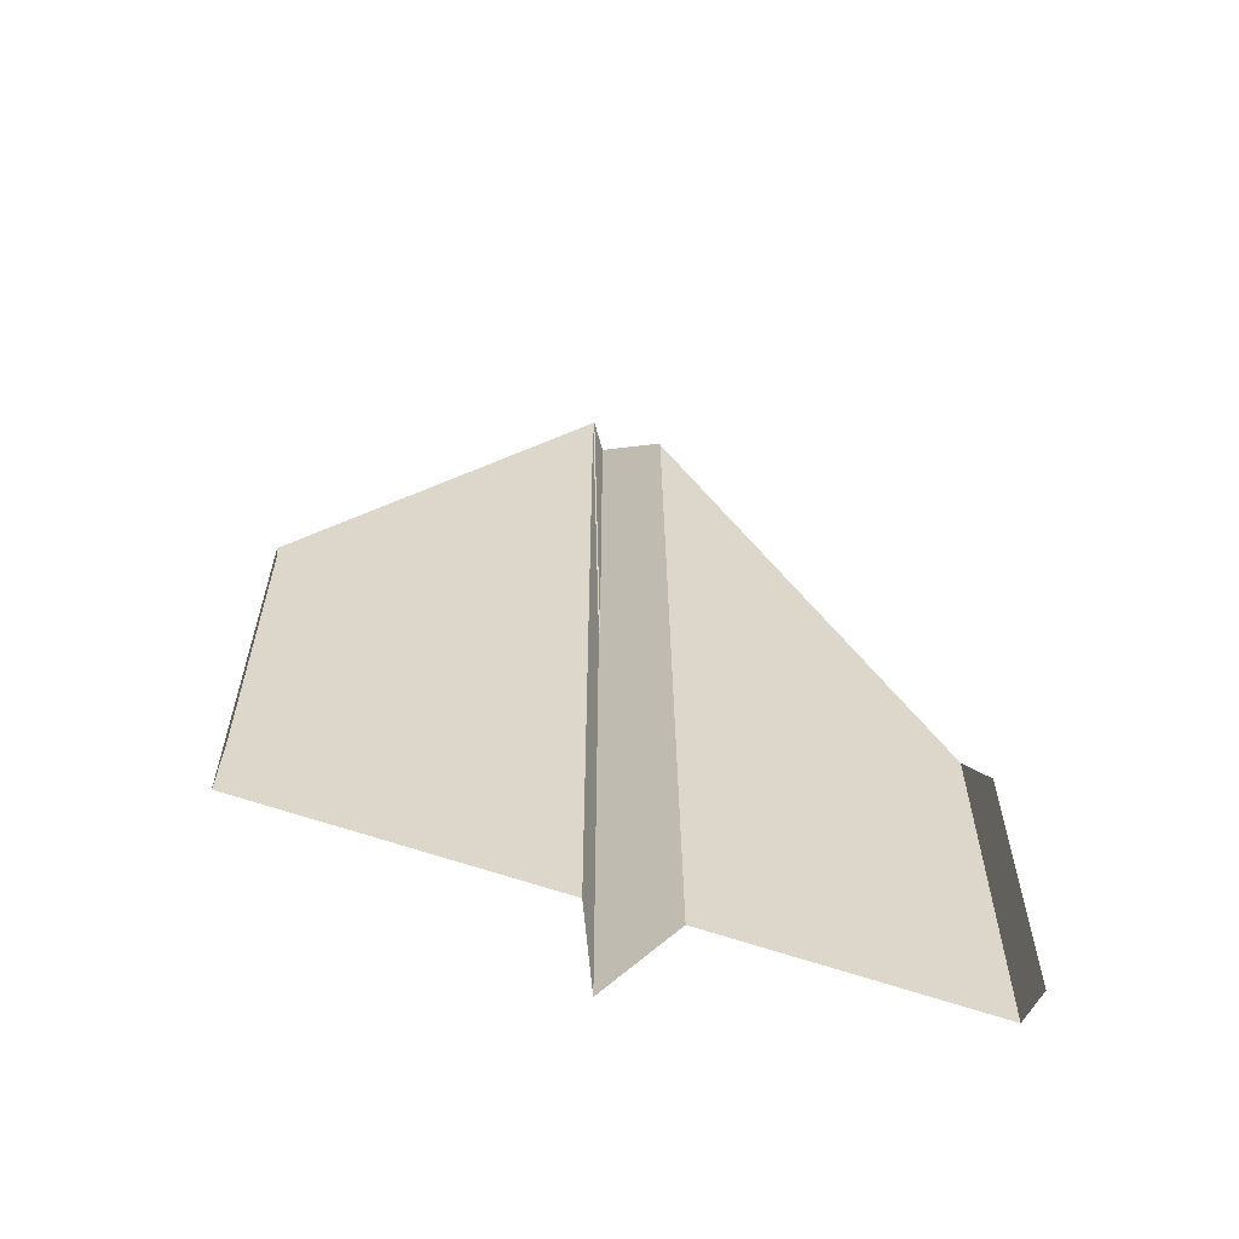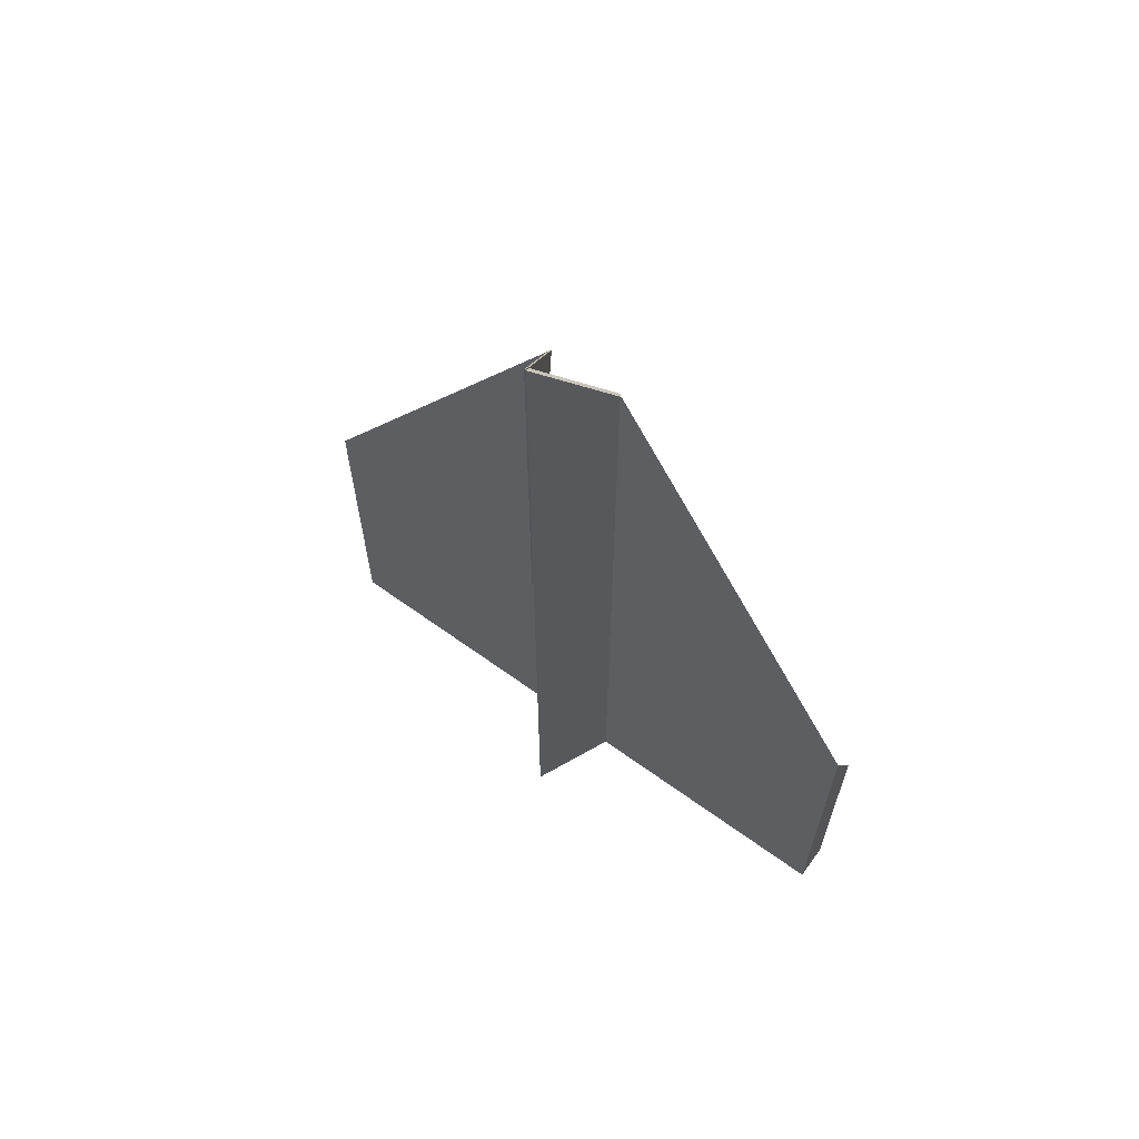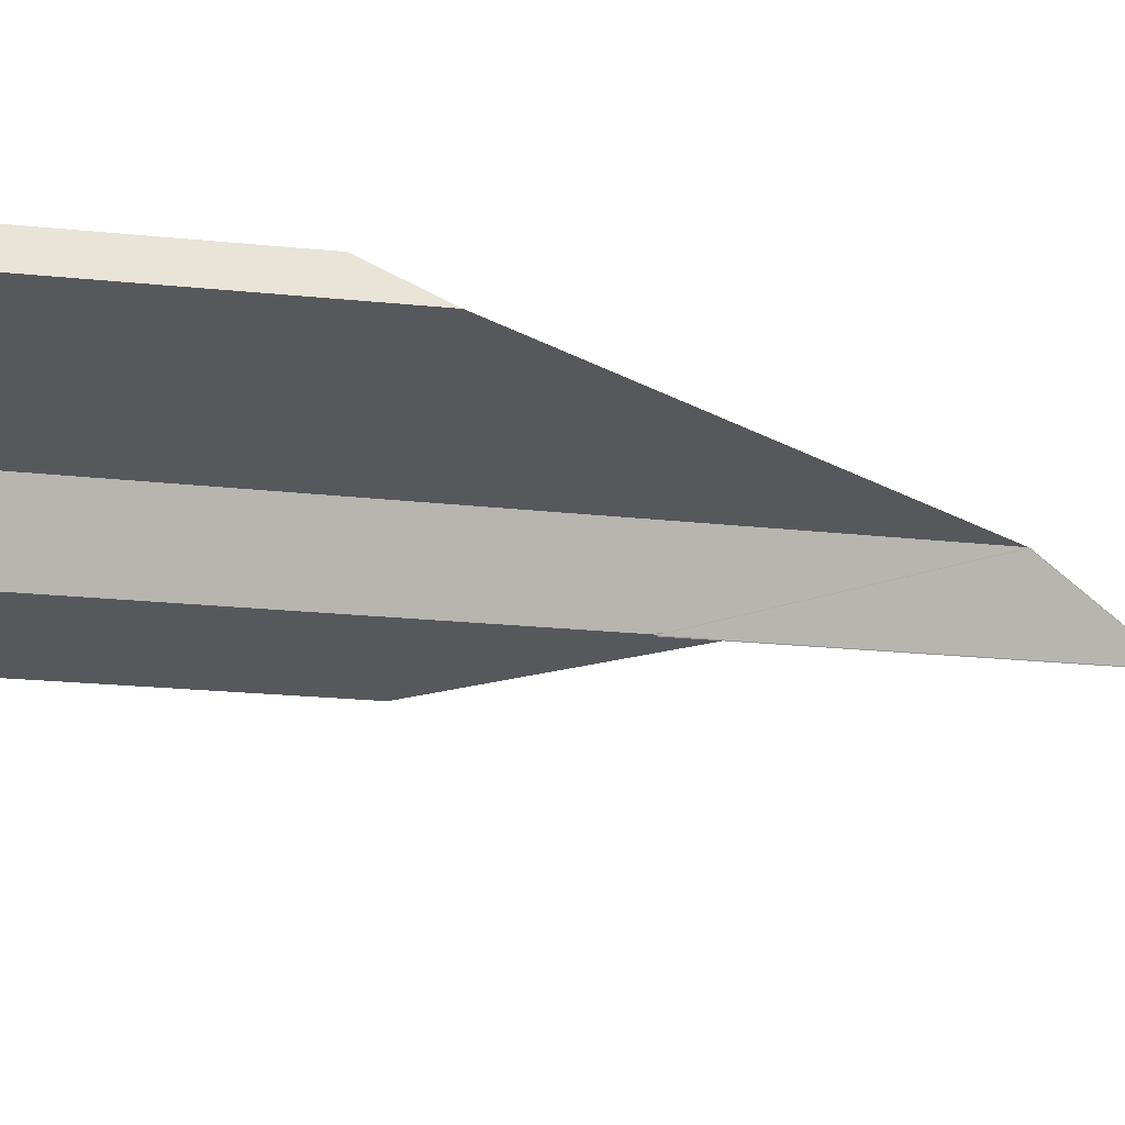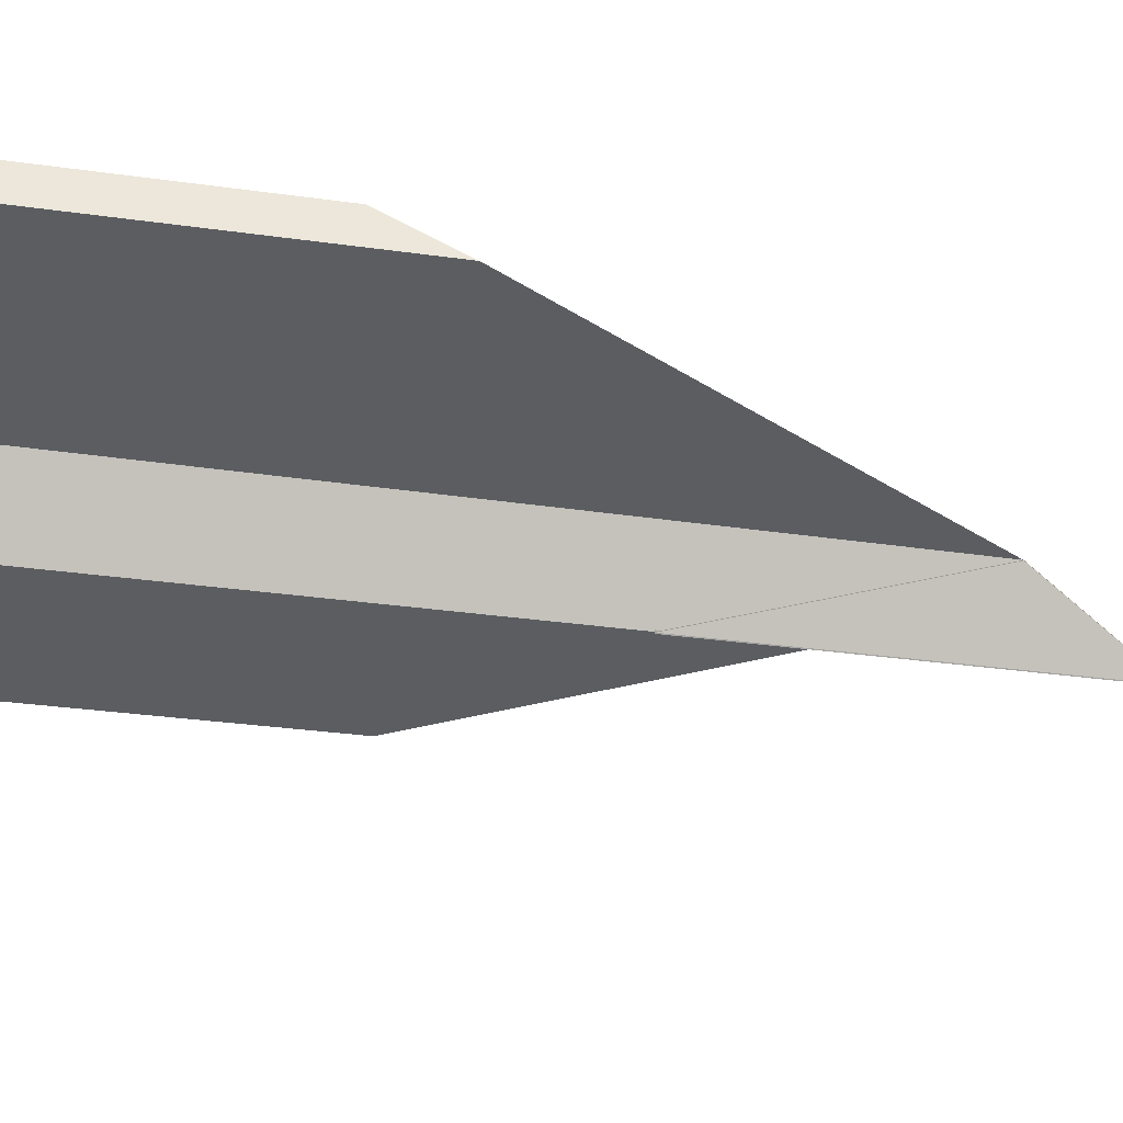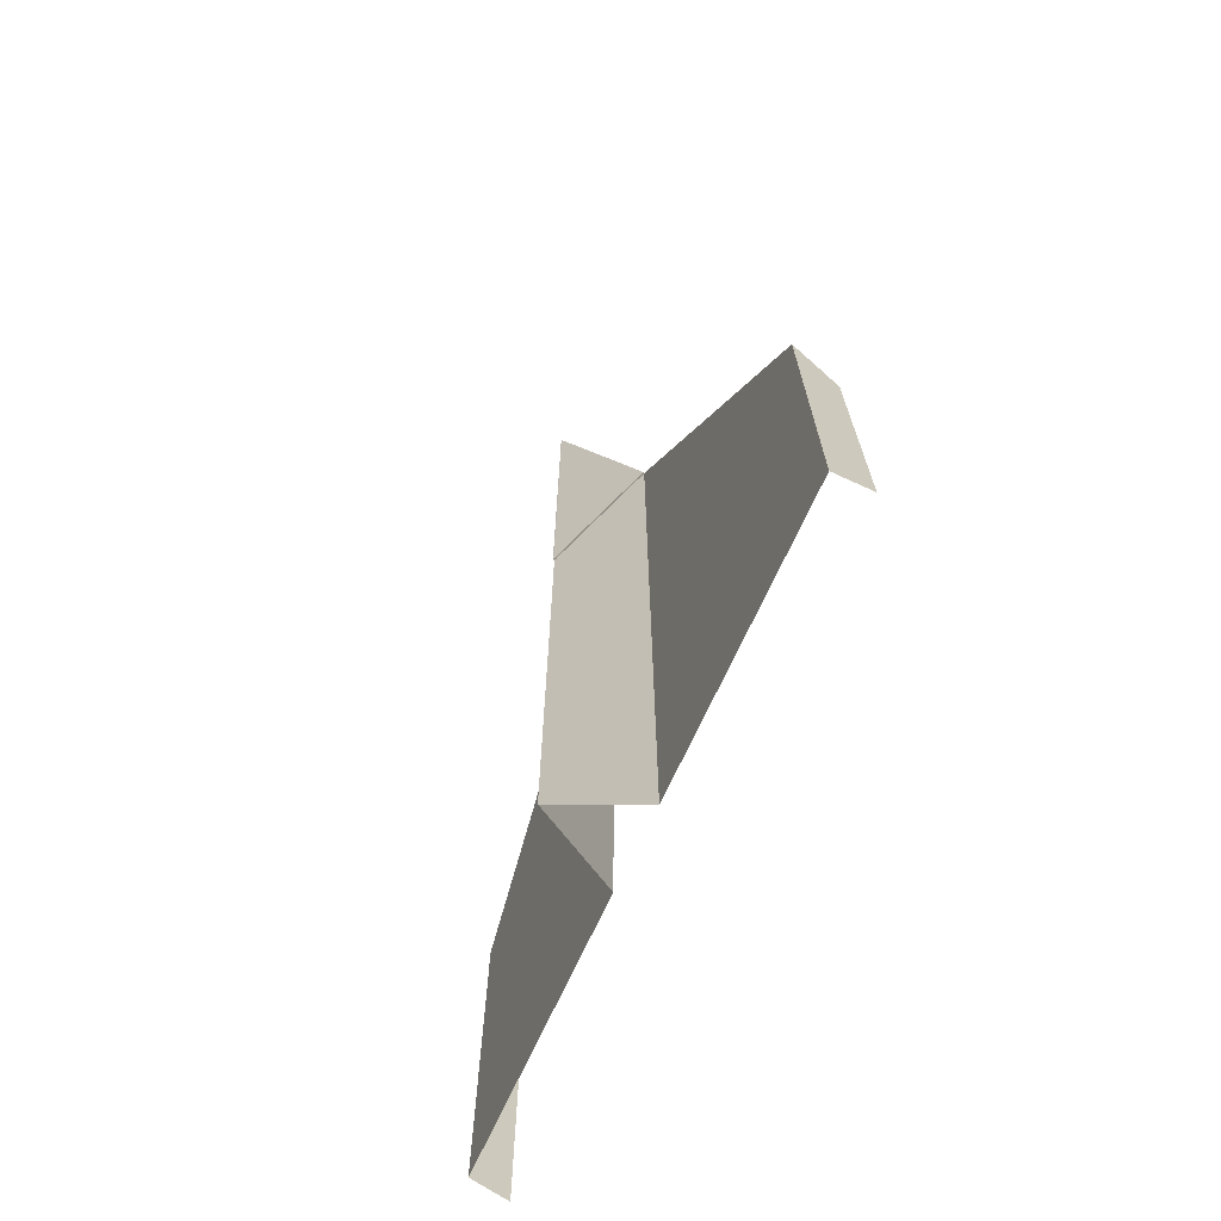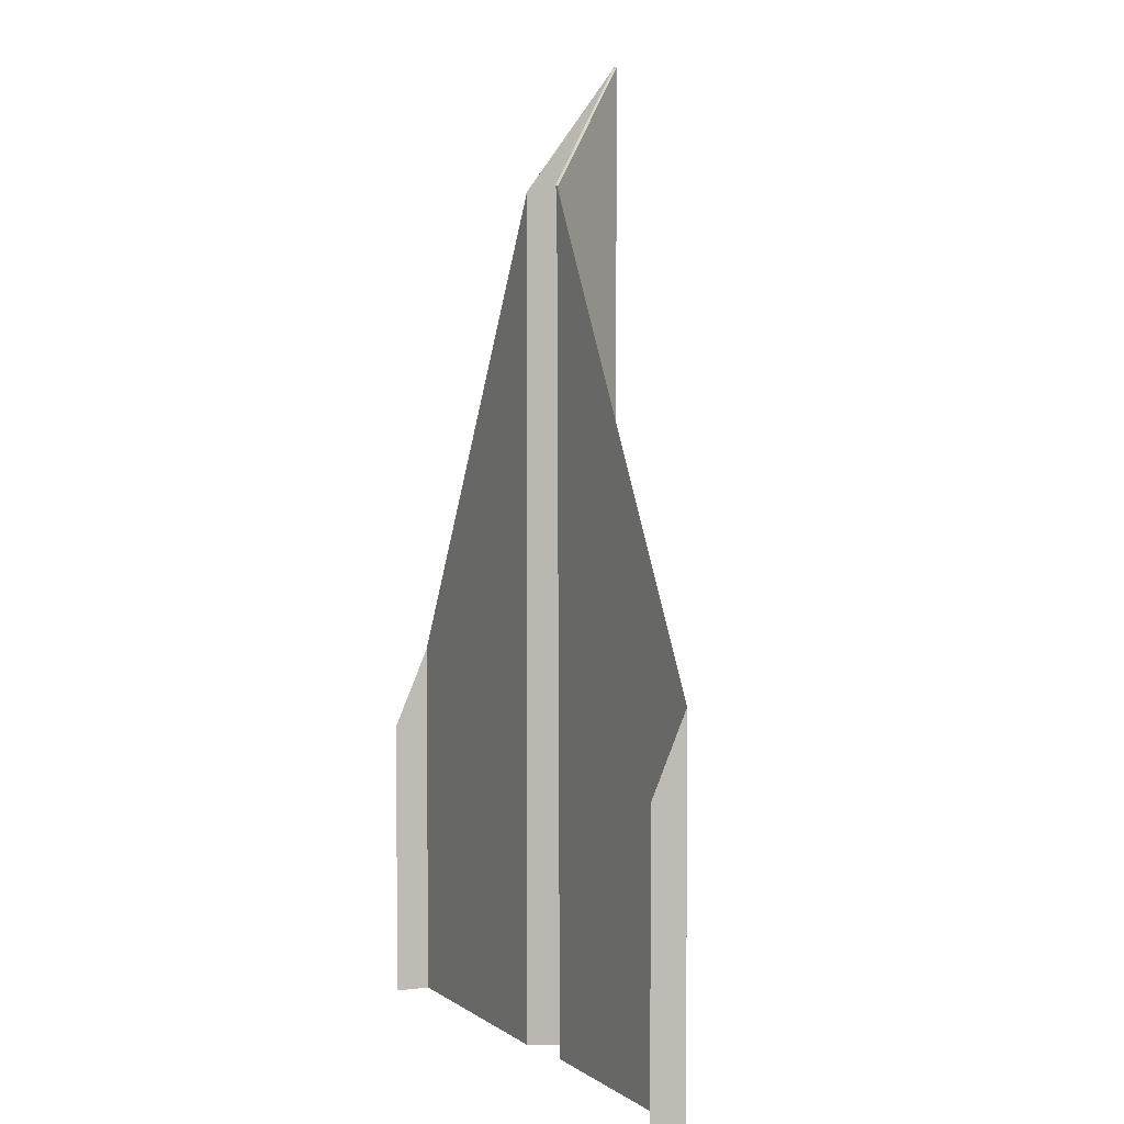
<metadata>
{"format":"obj","ext":"obj","renderer":"f3d","projection":"perspective","resolution":1024,"background":"white","views":[{"elev":-62.0,"azim":-19.5,"up":"+Y"},{"elev":66.1,"azim":-144.2,"up":"+Y"},{"elev":-28.7,"azim":81.9,"up":"+Z"},{"elev":-36.1,"azim":79.9,"up":"+Z"},{"elev":-70.6,"azim":-114.7,"up":"+Y"},{"elev":2.6,"azim":65.4,"up":"+Y"}]}
</metadata>
<code>
v  2.851 -6.138 1.644
v  2.713 11.09 1.644
v  1.977 5.171 0.0242
v  1.977 -6.235 0.0242
v  8.228 -6.138 1.644
v  8.228 1.405 1.644
v  2.731 11.09 1.619
v  1.995 5.171 -0
v  1.995 13.61 -0
v  2.695 11.09 1.668
v  1.959 13.61 0.0483
v  1.959 5.171 0.0483
v  -4.343 -6.235 1.644
v  -4.343 1.47 1.66
v  -4.343 -5.578 2.389
v  -4.343 -6.235 2.392
v  -4.343 -4.176 2.342
v  -4.343 -4.921 2.376
v  -4.343 -2.913 2.264
v  -4.343 -3.609 2.317
v  -4.343 -1.645 2.146
v  -4.343 -2.299 2.214
v  -4.343 -0.3424 1.977
v  -4.343 -0.9932 2.067
v  -4.343 0.9543 1.766
v  -4.343 0.3068 1.877
v  1.242 -6.235 1.644
v  1.242 11.09 1.644
v  1.224 11.09 1.619
v  1.959 5.171 -0
v  1.959 13.61 -0
v  1.995 13.61 0.0483
v  1.26 11.09 1.668
v  1.995 5.171 0.0483
v  8.297 -6.235 2.392
v  8.297 -5.578 2.389
v  8.297 -4.921 2.376
v  8.297 -4.265 2.352
v  8.297 -3.609 2.317
v  8.297 -2.953 2.271
v  8.297 -2.299 2.214
v  8.297 -1.645 2.146
v  8.297 -0.9932 2.067
v  8.297 -0.3424 1.977
v  8.297 0.3068 1.877
v  8.297 0.9543 1.766
v  8.297 -0.2352 2.392
v  -4.343 -0.2352 2.392
g Layer0_001
f 1 2 3
f 3 4 1
f 1 5 6
f 6 2 1
f 3 2 7
f 7 8 3
f 9 8 7
f 9 7 10
f 10 11 9
f 10 7 2
f 11 12 10
f 12 3 2
f 2 10 12
f 12 3 9
f 9 11 12
f 9 3 8
f 13 14 15
f 15 16 13
f 15 14 17
f 17 18 15
f 17 14 19
f 19 20 17
f 19 14 21
f 21 22 19
f 21 14 23
f 23 24 21
f 23 14 25
f 25 26 23
f 14 13 27
f 27 28 14
f 29 28 3
f 3 30 29
f 27 4 3
f 3 28 27
f 31 29 30
f 31 32 33
f 33 29 31
f 29 33 28
f 32 33 34
f 28 3 34
f 34 33 28
f 30 3 32
f 32 31 30
f 32 3 34
f 5 35 36
f 36 6 5
f 36 37 38
f 38 6 36
f 38 39 40
f 40 6 38
f 40 41 42
f 42 6 40
f 42 43 44
f 44 6 42
f 44 45 46
f 46 6 44
f 47 37 36
f 36 35 47
f 47 39 38
f 38 37 47
f 47 41 40
f 40 39 47
f 47 43 42
f 42 41 47
f 47 45 44
f 44 43 47
f 47 6 46
f 46 45 47
f 15 18 48
f 48 16 15
f 17 20 48
f 48 18 17
f 19 22 48
f 48 20 19
f 21 24 48
f 48 22 21
f 23 26 48
f 48 24 23
f 25 14 48
f 48 26 25

</code>
